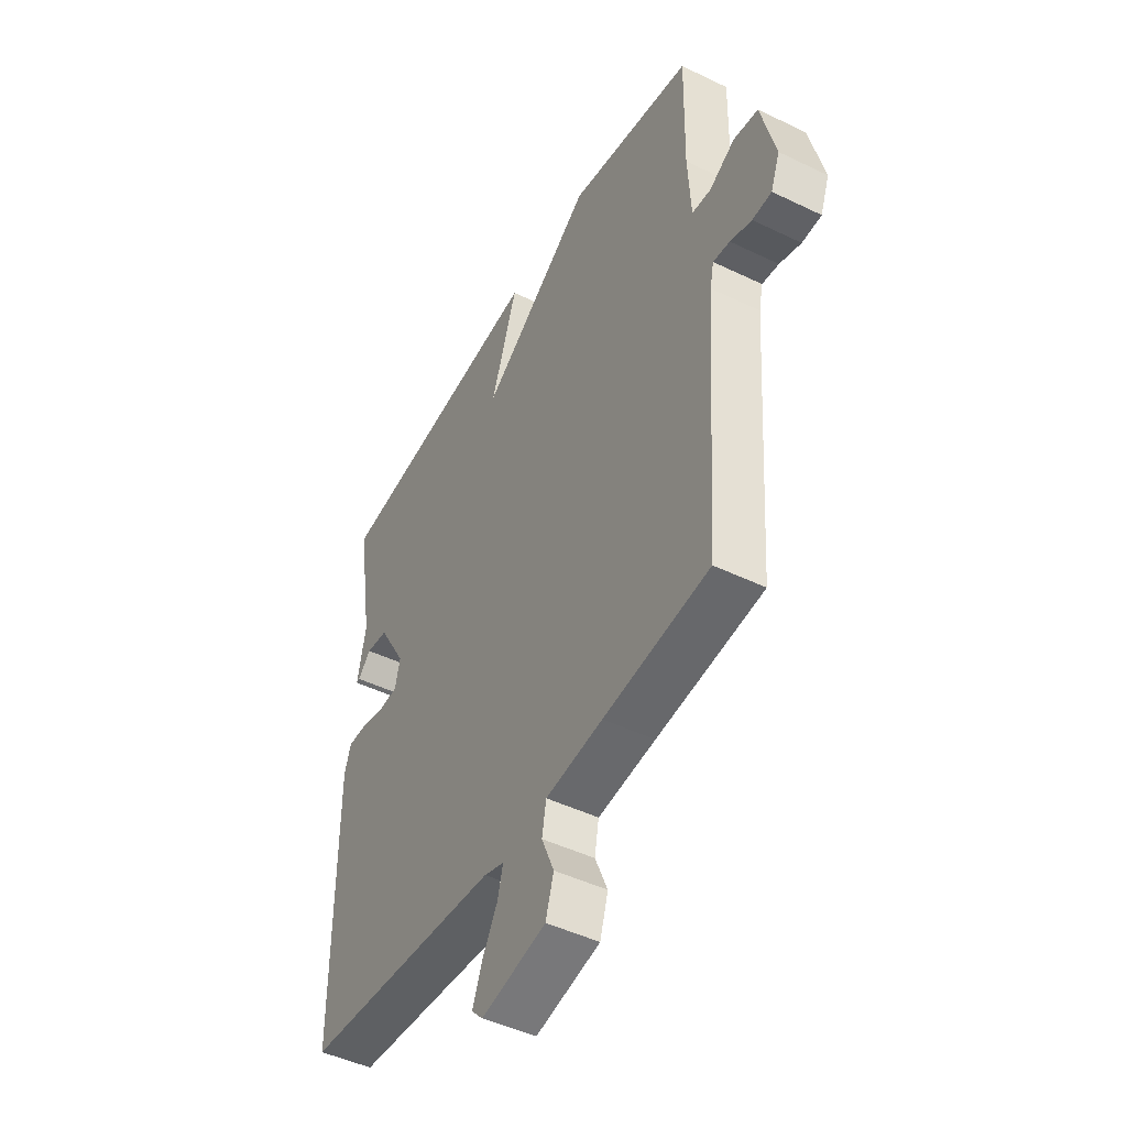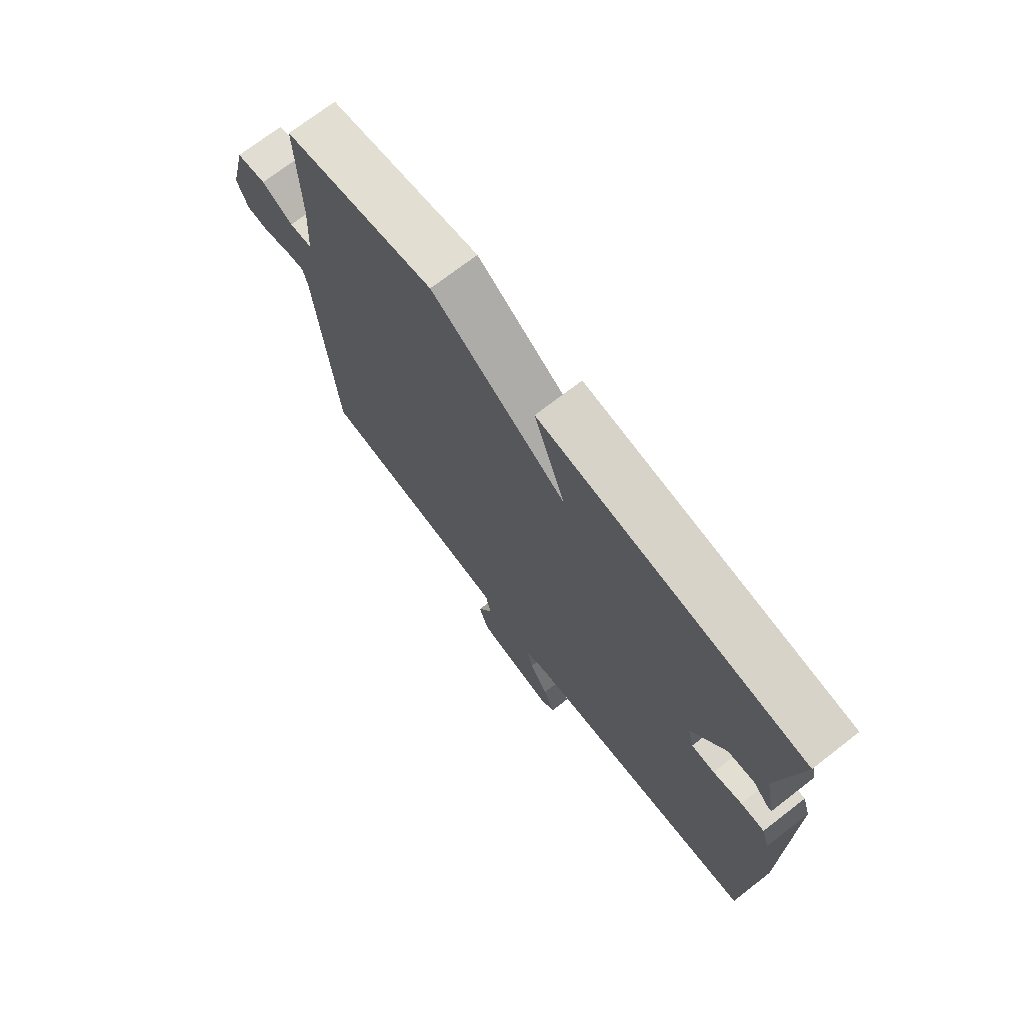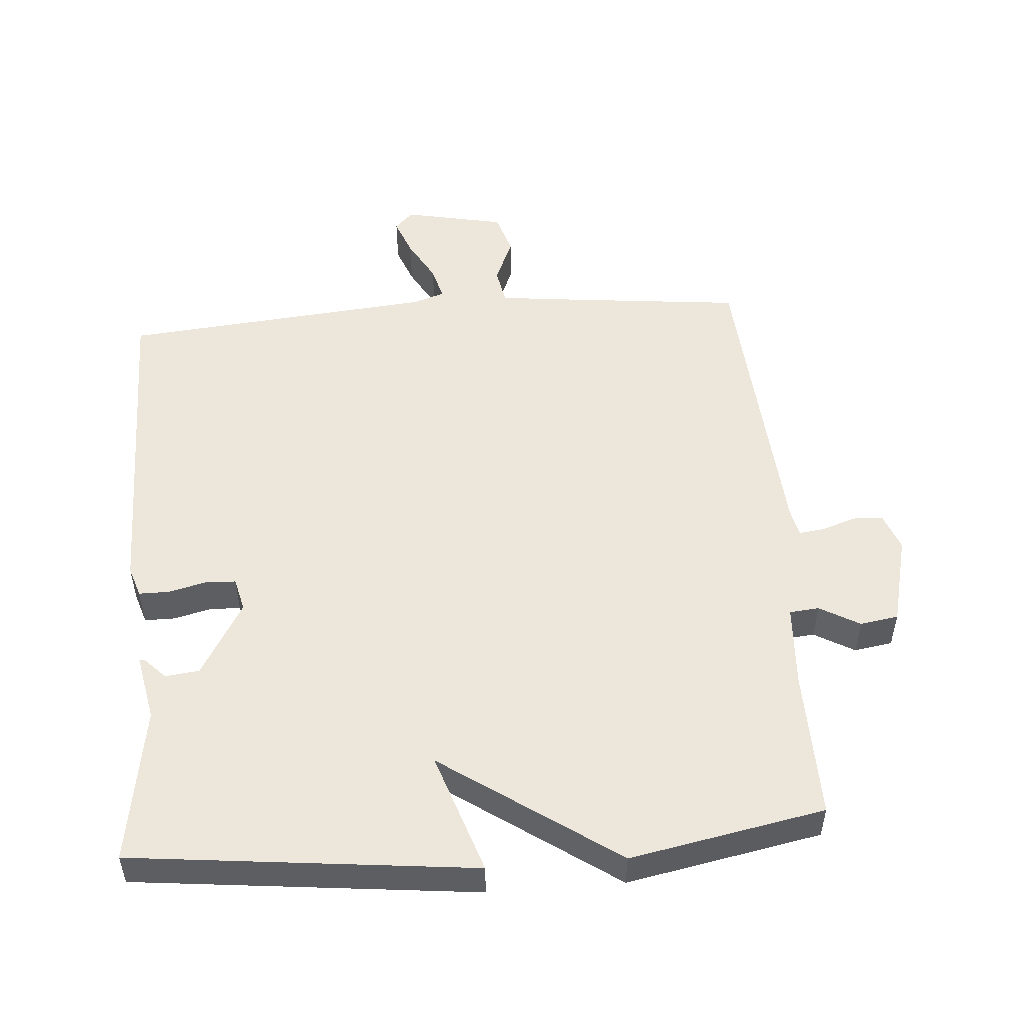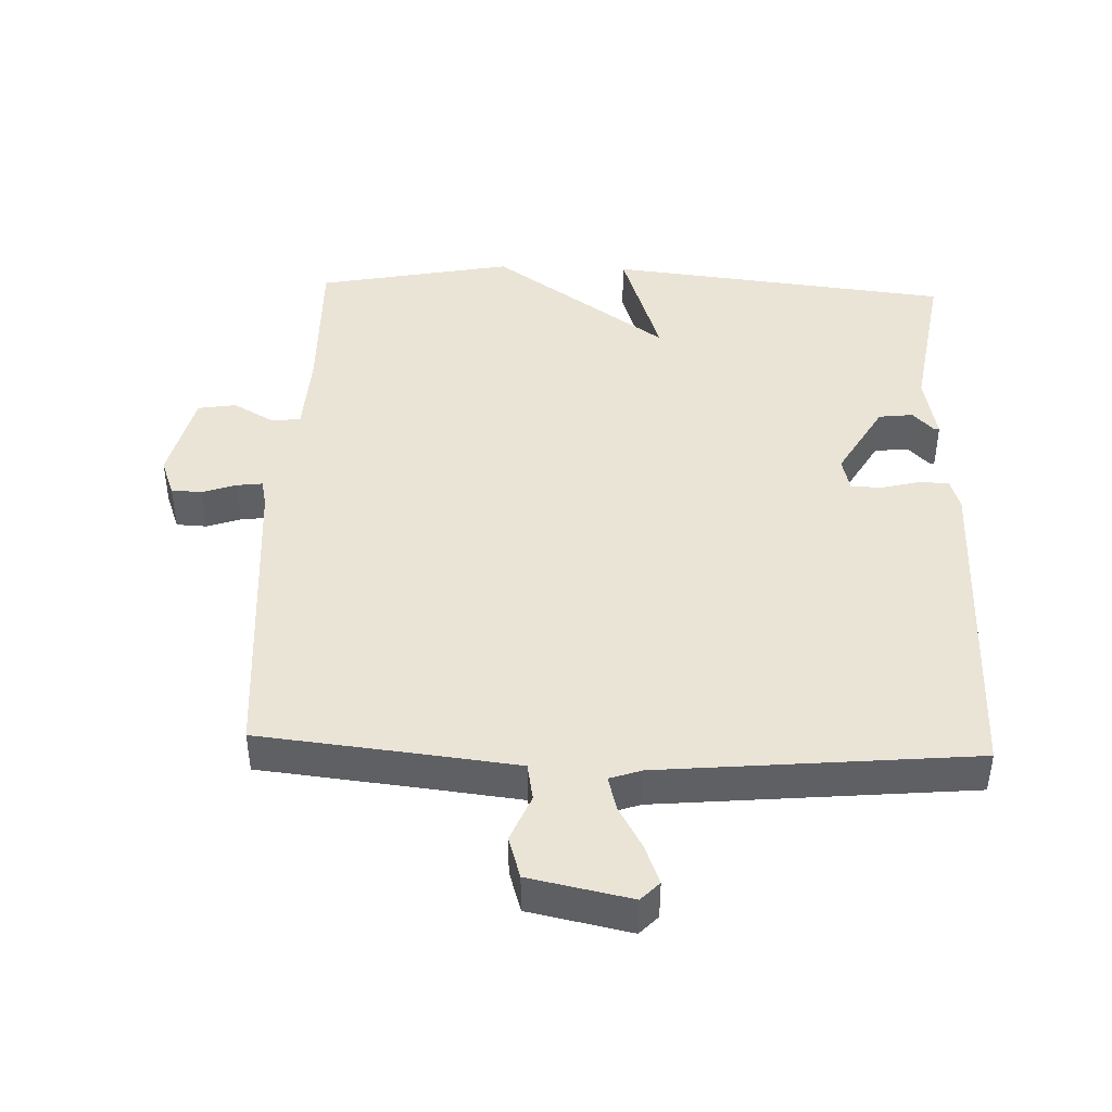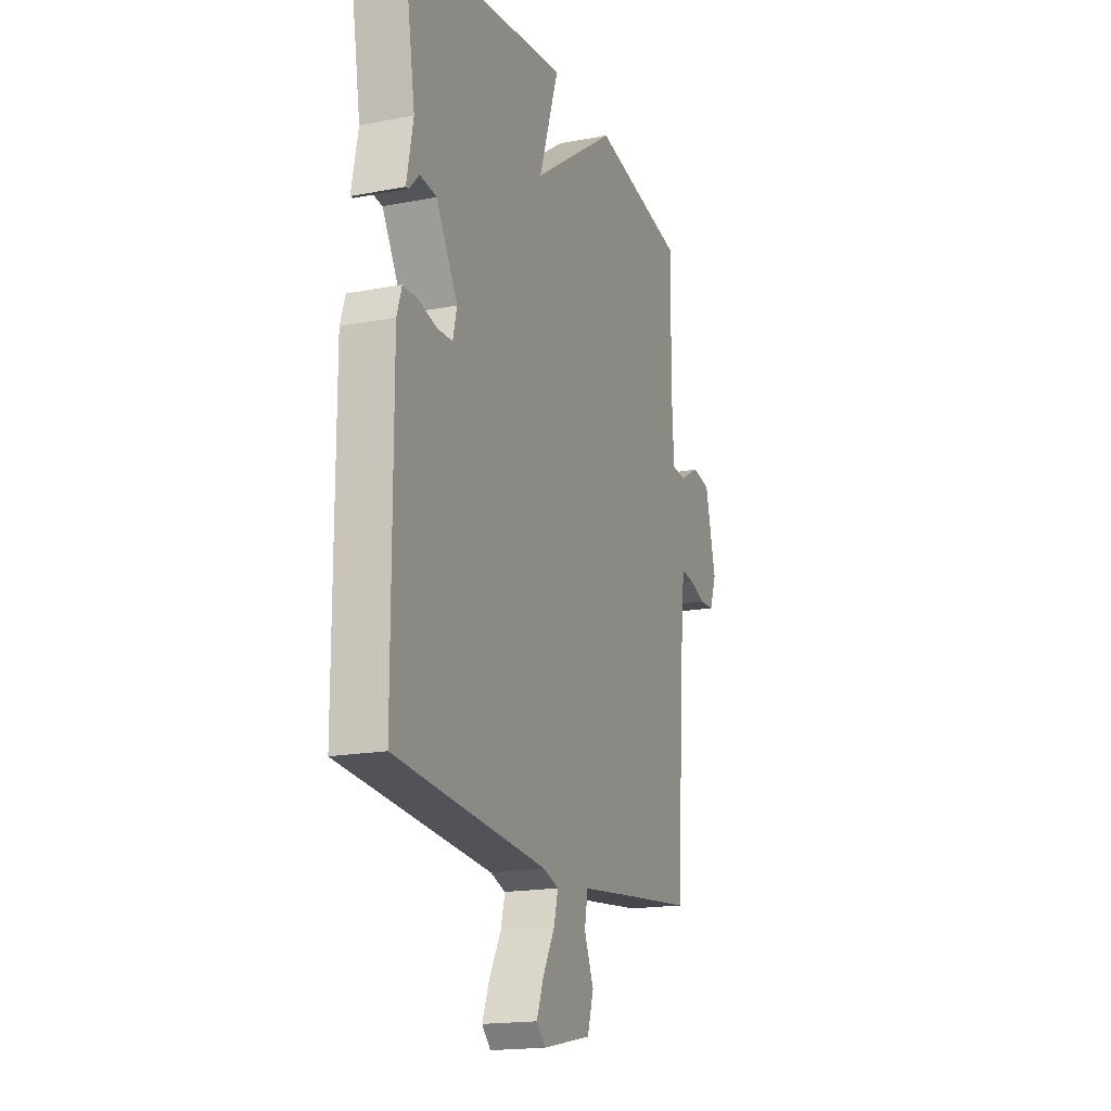
<metadata>
{"format":"obj","ext":"obj","renderer":"f3d","projection":"perspective","resolution":1024,"background":"white","views":[{"elev":-47.0,"azim":61.3,"up":"+Z"},{"elev":72.4,"azim":-127.7,"up":"+Z"},{"elev":51.6,"azim":-4.4,"up":"+Y"},{"elev":43.8,"azim":-177.9,"up":"+Y"},{"elev":-17.6,"azim":-69.4,"up":"+Z"}]}
</metadata>
<code>
v 0.5 0.07 0.5
v 0.496 0.07 0.277
v 0.503 0.07 0.153
v 0.547 0.07 0.149
v 0.607 0.07 0.183
v 0.664 0.07 0.174
v 0.697 0.07 0.039
v 0.676 0.07 -0.017
v 0.631 0.07 -0.019
v 0.581 0.07 -0.002
v 0.542 0.07 0.003
v 0.533 0.07 -0.04
v 0.5 0.07 -0.5
v 0.254 0.07 -0.526
v 0.12 0.07 -0.541
v 0.11 0.07 -0.596
v 0.139 0.07 -0.665
v 0.12 0.07 -0.727
v -0.031 0.07 -0.758
v -0.058 0.07 -0.73
v -0.036 0.07 -0.673
v 0 0.07 -0.609
v 0.013 0.07 -0.559
v -0.034 0.07 -0.543
v -0.5 0.07 -0.5
v -0.501 0.07 -0.004
v -0.486 0.07 0.042
v -0.44 0.07 0.042
v -0.384 0.07 0.028
v -0.339 0.07 0.03
v -0.327 0.07 0.08
v -0.392 0.07 0.192
v -0.443 0.07 0.198
v -0.474 0.07 0.166
v -0.482 0.07 0.165
v -0.462 0.07 0.265
v -0.5 0.07 0.5
v 0.01 0.07 0.556
v -0.051 0.07 0.375
v 0.21 0.07 0.556
v 0.5 0 0.5
v 0.496 0 0.277
v 0.503 0 0.153
v 0.547 0 0.149
v 0.607 0 0.183
v 0.664 0 0.174
v 0.697 0 0.039
v 0.676 0 -0.017
v 0.631 0 -0.019
v 0.581 0 -0.002
v 0.542 0 0.003
v 0.533 0 -0.04
v 0.5 0 -0.5
v 0.254 0 -0.526
v 0.12 0 -0.541
v 0.11 0 -0.596
v 0.139 0 -0.665
v 0.12 0 -0.727
v -0.031 0 -0.758
v -0.058 0 -0.73
v -0.036 0 -0.673
v 0 0 -0.609
v 0.013 0 -0.559
v -0.034 0 -0.543
v -0.5 0 -0.5
v -0.501 0 -0.004
v -0.486 0 0.042
v -0.44 0 0.042
v -0.384 0 0.028
v -0.339 0 0.03
v -0.327 0 0.08
v -0.392 0 0.192
v -0.443 0 0.198
v -0.474 0 0.166
v -0.482 0 0.165
v -0.462 0 0.265
v -0.5 0 0.5
v 0.01 0 0.556
v -0.051 0 0.375
v 0.21 0 0.556
f 39 40 1 2
f 36 37 38 39
f 36 39 2 3
f 33 34 35 36
f 32 33 36 3
f 31 32 3 4
f 30 31 4
f 27 28 29
f 26 27 29
f 25 26 29
f 24 25 29
f 23 24 29 30
f 20 21 22
f 19 20 22
f 18 19 22
f 17 18 22
f 16 17 22
f 15 16 22 23
f 12 13 14
f 11 12 14 15
f 8 9 10
f 7 8 10
f 6 7 10
f 5 6 10
f 4 5 10
f 4 10 11
f 15 23 30
f 11 15 30
f 4 11 30
f 42 41 80 79
f 79 78 77 76
f 43 42 79 76
f 76 75 74 73
f 43 76 73 72
f 44 43 72 71
f 44 71 70
f 69 68 67
f 69 67 66
f 69 66 65
f 69 65 64
f 70 69 64 63
f 62 61 60
f 62 60 59
f 62 59 58
f 62 58 57
f 62 57 56
f 63 62 56 55
f 54 53 52
f 55 54 52 51
f 50 49 48
f 50 48 47
f 50 47 46
f 50 46 45
f 50 45 44
f 51 50 44
f 70 63 55
f 70 55 51
f 70 51 44
f 1 41 42 2
f 2 42 43 3
f 3 43 44 4
f 4 44 45 5
f 5 45 46 6
f 6 46 47 7
f 7 47 48 8
f 8 48 49 9
f 9 49 50 10
f 10 50 51 11
f 11 51 52 12
f 12 52 53 13
f 13 53 54 14
f 14 54 55 15
f 15 55 56 16
f 16 56 57 17
f 17 57 58 18
f 18 58 59 19
f 19 59 60 20
f 20 60 61 21
f 21 61 62 22
f 22 62 63 23
f 23 63 64 24
f 24 64 65 25
f 25 65 66 26
f 26 66 67 27
f 27 67 68 28
f 28 68 69 29
f 29 69 70 30
f 30 70 71 31
f 31 71 72 32
f 32 72 73 33
f 33 73 74 34
f 34 74 75 35
f 35 75 76 36
f 36 76 77 37
f 37 77 78 38
f 38 78 79 39
f 39 79 80 40
f 40 80 41 1

</code>
